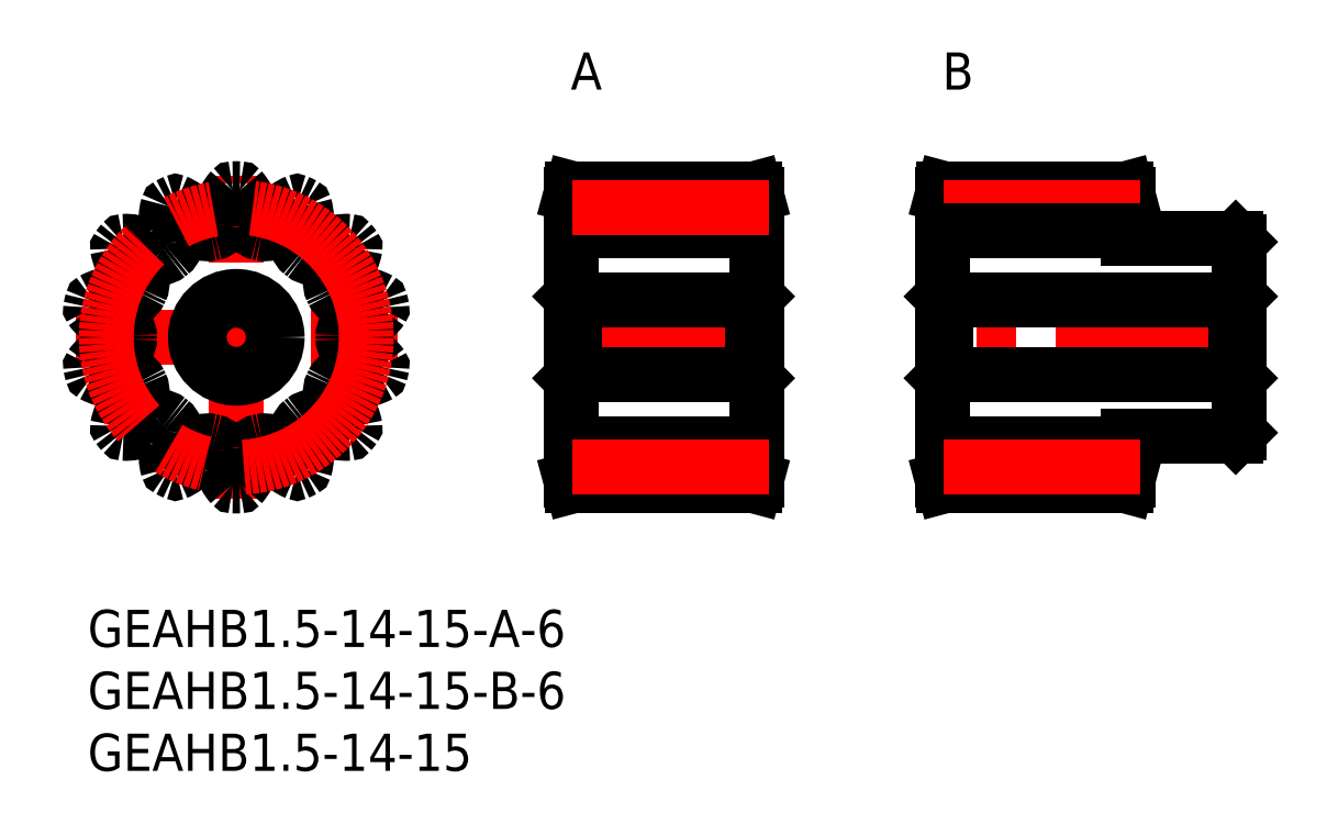
<metadata>
{"format":"dxf","ext":"dxf","renderer":"ezdxf+matplotlib","layout":"modelspace","background":"white","min_lineweight":24,"dpi":150}
</metadata>
<code>
0
SECTION
2
ENTITIES
0
INSERT
8
MSM_CONTINUOUS
2
*U3
10
0
20
0
30
0
0
INSERT
8
MSM_CONTINUOUS
2
*U4
10
0
20
0
30
0
0
INSERT
8
MSM_CONTINUOUS
2
*U5
10
0
20
0
30
0
0
INSERT
8
MSM_CONTINUOUS
2
*U6
10
0
20
0
30
0
0
LINE
8
MSM_CENTER
10
-1
20
22
30
0
11
25
21
22
31
0
0
LINE
8
MSM_CENTER
10
12
20
9
30
0
11
12
21
35
31
0
0
CIRCLE
8
MSM_CONTINUOUS
10
12
20
22
30
0
40
3
0
ARC
8
MSM_CONTINUOUS
10
12
20
22
30
0
40
12
50
345.8
51
348.4
0
ARC
8
MSM_CONTINUOUS
10
12
20
22
30
0
40
12
50
88.7
51
91.3
0
ARC
8
MSM_CONTINUOUS
10
11.73
20
33.85
30
0
40
0.15
50
91.3
51
138.2
0
ARC
8
MSM_CONTINUOUS
10
14.23
20
31.61
30
0
40
3.5
50
138.2
51
166.4
0
ARC
8
MSM_CONTINUOUS
10
12
20
32.15
30
0
40
1.209
50
166.4
51
189.3
0
ARC
8
MSM_CONTINUOUS
10
7.736
20
31.45
30
0
40
3.111
50
353.3
51
9.318
0
ARC
8
MSM_CONTINUOUS
10
10.08
20
31.18
30
0
40
0.75
50
281.8
51
353.3
0
ARC
8
MSM_CONTINUOUS
10
12
20
22
30
0
40
8.625
50
101.8
51
103.9
0
ARC
8
MSM_CONTINUOUS
10
9.747
20
31.1
30
0
40
0.75
50
212.4
51
283.9
0
ARC
8
MSM_CONTINUOUS
10
11.74
20
32.36
30
0
40
3.111
50
196.4
51
212.4
0
ARC
8
MSM_CONTINUOUS
10
7.596
20
31.14
30
0
40
1.209
50
16.4
51
39.29
0
ARC
8
MSM_CONTINUOUS
10
5.823
20
29.69
30
0
40
3.5
50
39.29
51
67.55
0
ARC
8
MSM_CONTINUOUS
10
7.103
20
32.79
30
0
40
0.15
50
67.55
51
114.4
0
ARC
8
MSM_CONTINUOUS
10
12
20
22
30
0
40
12
50
114.4
51
117
0
ARC
8
MSM_CONTINUOUS
10
6.617
20
32.56
30
0
40
0.15
50
117
51
163.9
0
ARC
8
MSM_CONTINUOUS
10
9.835
20
31.63
30
0
40
3.5
50
163.9
51
192.1
0
ARC
8
MSM_CONTINUOUS
10
7.596
20
31.14
30
0
40
1.209
50
192.1
51
215
0
ARC
8
MSM_CONTINUOUS
10
4.058
20
28.66
30
0
40
3.111
50
19.05
51
35.03
0
ARC
8
MSM_CONTINUOUS
10
6.29
20
29.44
30
0
40
0.75
50
307.5
51
19.05
0
ARC
8
MSM_CONTINUOUS
10
12
20
22
30
0
40
8.625
50
127.5
51
129.6
0
ARC
8
MSM_CONTINUOUS
10
6.021
20
29.22
30
0
40
0.75
50
238.1
51
309.6
0
ARC
8
MSM_CONTINUOUS
10
7.269
20
31.23
30
0
40
3.111
50
222.1
51
238.1
0
ARC
8
MSM_CONTINUOUS
10
4.064
20
28.33
30
0
40
1.209
50
42.11
51
65
0
ARC
8
MSM_CONTINUOUS
10
3.096
20
26.25
30
0
40
3.5
50
65
51
93.26
0
ARC
8
MSM_CONTINUOUS
10
2.906
20
29.6
30
0
40
0.15
50
93.26
51
140.1
0
ARC
8
MSM_CONTINUOUS
10
12
20
22
30
0
40
12
50
140.1
51
142.7
0
ARC
8
MSM_CONTINUOUS
10
2.57
20
29.18
30
0
40
0.15
50
142.7
51
189.6
0
ARC
8
MSM_CONTINUOUS
10
5.873
20
29.73
30
0
40
3.5
50
189.6
51
217.9
0
ARC
8
MSM_CONTINUOUS
10
4.064
20
28.33
30
0
40
1.209
50
217.9
51
240.7
0
ARC
8
MSM_CONTINUOUS
10
1.953
20
24.56
30
0
40
3.111
50
44.76
51
60.75
0
ARC
8
MSM_CONTINUOUS
10
3.629
20
26.22
30
0
40
0.75
50
333.2
51
44.76
0
ARC
8
MSM_CONTINUOUS
10
12
20
22
30
0
40
8.625
50
153.2
51
155.3
0
ARC
8
MSM_CONTINUOUS
10
3.48
20
25.91
30
0
40
0.75
50
263.8
51
335.3
0
ARC
8
MSM_CONTINUOUS
10
3.735
20
28.26
30
0
40
3.111
50
247.8
51
263.8
0
ARC
8
MSM_CONTINUOUS
10
2.104
20
24.26
30
0
40
1.209
50
67.83
51
90.71
0
ARC
8
MSM_CONTINUOUS
10
2.133
20
21.97
30
0
40
3.5
50
90.71
51
119
0
ARC
8
MSM_CONTINUOUS
10
0.5101
20
24.9
30
0
40
0.15
50
119
51
165.8
0
ARC
8
MSM_CONTINUOUS
10
12
20
22
30
0
40
12
50
165.8
51
168.4
0
ARC
8
MSM_CONTINUOUS
10
0.3901
20
24.37
30
0
40
0.15
50
168.4
51
215.3
0
ARC
8
MSM_CONTINUOUS
10
3.124
20
26.31
30
0
40
3.5
50
215.3
51
243.6
0
ARC
8
MSM_CONTINUOUS
10
2.104
20
24.26
30
0
40
1.209
50
243.6
51
266.5
0
ARC
8
MSM_CONTINUOUS
10
1.838
20
19.95
30
0
40
3.111
50
70.48
51
86.46
0
ARC
8
MSM_CONTINUOUS
10
2.627
20
22.17
30
0
40
0.75
50
359
51
70.48
0
ARC
8
MSM_CONTINUOUS
10
12
20
22
30
0
40
8.625
50
179
51
181
0
ARC
8
MSM_CONTINUOUS
10
2.627
20
21.83
30
0
40
0.75
50
289.5
51
1.05
0
ARC
8
MSM_CONTINUOUS
10
1.838
20
24.05
30
0
40
3.111
50
273.5
51
289.5
0
ARC
8
MSM_CONTINUOUS
10
2.104
20
19.74
30
0
40
1.209
50
93.54
51
116.4
0
ARC
8
MSM_CONTINUOUS
10
3.124
20
17.69
30
0
40
3.5
50
116.4
51
144.7
0
ARC
8
MSM_CONTINUOUS
10
0.3901
20
19.63
30
0
40
0.15
50
144.7
51
191.6
0
ARC
8
MSM_CONTINUOUS
10
12
20
22
30
0
40
12
50
191.6
51
194.2
0
ARC
8
MSM_CONTINUOUS
10
0.5101
20
19.1
30
0
40
0.15
50
194.2
51
241
0
ARC
8
MSM_CONTINUOUS
10
2.133
20
22.03
30
0
40
3.5
50
241
51
269.3
0
ARC
8
MSM_CONTINUOUS
10
2.104
20
19.74
30
0
40
1.209
50
269.3
51
292.2
0
ARC
8
MSM_CONTINUOUS
10
3.735
20
15.74
30
0
40
3.111
50
96.19
51
112.2
0
ARC
8
MSM_CONTINUOUS
10
3.48
20
18.09
30
0
40
0.75
50
24.66
51
96.19
0
ARC
8
MSM_CONTINUOUS
10
12
20
22
30
0
40
8.625
50
204.7
51
206.8
0
ARC
8
MSM_CONTINUOUS
10
3.629
20
17.78
30
0
40
0.75
50
315.2
51
26.76
0
ARC
8
MSM_CONTINUOUS
10
1.953
20
19.44
30
0
40
3.111
50
299.3
51
315.2
0
ARC
8
MSM_CONTINUOUS
10
4.064
20
15.67
30
0
40
1.209
50
119.3
51
142.1
0
ARC
8
MSM_CONTINUOUS
10
5.873
20
14.27
30
0
40
3.5
50
142.1
51
170.4
0
ARC
8
MSM_CONTINUOUS
10
2.57
20
14.82
30
0
40
0.15
50
170.4
51
217.3
0
ARC
8
MSM_CONTINUOUS
10
12
20
22
30
0
40
12
50
217.3
51
219.9
0
ARC
8
MSM_CONTINUOUS
10
2.906
20
14.4
30
0
40
0.15
50
219.9
51
266.7
0
ARC
8
MSM_CONTINUOUS
10
3.096
20
17.75
30
0
40
3.5
50
266.7
51
295
0
ARC
8
MSM_CONTINUOUS
10
4.064
20
15.67
30
0
40
1.209
50
295
51
317.9
0
ARC
8
MSM_CONTINUOUS
10
7.269
20
12.77
30
0
40
3.111
50
121.9
51
137.9
0
ARC
8
MSM_CONTINUOUS
10
6.021
20
14.78
30
0
40
0.75
50
50.38
51
121.9
0
ARC
8
MSM_CONTINUOUS
10
12
20
22
30
0
40
8.625
50
230.4
51
232.5
0
ARC
8
MSM_CONTINUOUS
10
6.29
20
14.56
30
0
40
0.75
50
341
51
52.48
0
ARC
8
MSM_CONTINUOUS
10
4.058
20
15.34
30
0
40
3.111
50
325
51
341
0
ARC
8
MSM_CONTINUOUS
10
7.596
20
12.86
30
0
40
1.209
50
145
51
167.9
0
ARC
8
MSM_CONTINUOUS
10
9.835
20
12.37
30
0
40
3.5
50
167.9
51
196.1
0
ARC
8
MSM_CONTINUOUS
10
6.617
20
11.44
30
0
40
0.15
50
196.1
51
243
0
ARC
8
MSM_CONTINUOUS
10
12
20
22
30
0
40
12
50
243
51
245.6
0
ARC
8
MSM_CONTINUOUS
10
7.103
20
11.21
30
0
40
0.15
50
245.6
51
292.5
0
ARC
8
MSM_CONTINUOUS
10
5.823
20
14.31
30
0
40
3.5
50
292.5
51
320.7
0
ARC
8
MSM_CONTINUOUS
10
7.596
20
12.86
30
0
40
1.209
50
320.7
51
343.6
0
ARC
8
MSM_CONTINUOUS
10
11.74
20
11.64
30
0
40
3.111
50
147.6
51
163.6
0
ARC
8
MSM_CONTINUOUS
10
9.747
20
12.9
30
0
40
0.75
50
76.09
51
147.6
0
ARC
8
MSM_CONTINUOUS
10
12
20
22
30
0
40
8.625
50
256.1
51
258.2
0
ARC
8
MSM_CONTINUOUS
10
10.08
20
12.82
30
0
40
0.75
50
6.665
51
78.19
0
ARC
8
MSM_CONTINUOUS
10
7.736
20
12.55
30
0
40
3.111
50
350.7
51
6.665
0
ARC
8
MSM_CONTINUOUS
10
12
20
11.85
30
0
40
1.209
50
170.7
51
193.6
0
ARC
8
MSM_CONTINUOUS
10
14.23
20
12.39
30
0
40
3.5
50
193.6
51
221.8
0
ARC
8
MSM_CONTINUOUS
10
11.73
20
10.15
30
0
40
0.15
50
221.8
51
268.7
0
ARC
8
MSM_CONTINUOUS
10
12
20
22
30
0
40
12
50
268.7
51
271.3
0
ARC
8
MSM_CONTINUOUS
10
12.27
20
10.15
30
0
40
0.15
50
271.3
51
318.2
0
ARC
8
MSM_CONTINUOUS
10
9.773
20
12.39
30
0
40
3.5
50
318.2
51
346.4
0
ARC
8
MSM_CONTINUOUS
10
12
20
11.85
30
0
40
1.209
50
346.4
51
9.318
0
ARC
8
MSM_CONTINUOUS
10
16.26
20
12.55
30
0
40
3.111
50
173.3
51
189.3
0
ARC
8
MSM_CONTINUOUS
10
13.92
20
12.82
30
0
40
0.75
50
101.8
51
173.3
0
ARC
8
MSM_CONTINUOUS
10
12
20
22
30
0
40
8.625
50
281.8
51
283.9
0
ARC
8
MSM_CONTINUOUS
10
14.25
20
12.9
30
0
40
0.75
50
32.38
51
103.9
0
ARC
8
MSM_CONTINUOUS
10
12.26
20
11.64
30
0
40
3.111
50
16.4
51
32.38
0
ARC
8
MSM_CONTINUOUS
10
16.4
20
12.86
30
0
40
1.209
50
196.4
51
219.3
0
ARC
8
MSM_CONTINUOUS
10
18.18
20
14.31
30
0
40
3.5
50
219.3
51
247.5
0
ARC
8
MSM_CONTINUOUS
10
16.9
20
11.21
30
0
40
0.15
50
247.5
51
294.4
0
ARC
8
MSM_CONTINUOUS
10
12
20
22
30
0
40
12
50
294.4
51
297
0
ARC
8
MSM_CONTINUOUS
10
17.38
20
11.44
30
0
40
0.15
50
297
51
343.9
0
ARC
8
MSM_CONTINUOUS
10
14.16
20
12.37
30
0
40
3.5
50
343.9
51
12.14
0
ARC
8
MSM_CONTINUOUS
10
16.4
20
12.86
30
0
40
1.209
50
12.14
51
35.03
0
ARC
8
MSM_CONTINUOUS
10
19.94
20
15.34
30
0
40
3.111
50
199
51
215
0
ARC
8
MSM_CONTINUOUS
10
17.71
20
14.56
30
0
40
0.75
50
127.5
51
199
0
ARC
8
MSM_CONTINUOUS
10
12
20
22
30
0
40
8.625
50
307.5
51
309.6
0
ARC
8
MSM_CONTINUOUS
10
17.98
20
14.78
30
0
40
0.75
50
58.09
51
129.6
0
ARC
8
MSM_CONTINUOUS
10
16.73
20
12.77
30
0
40
3.111
50
42.11
51
58.09
0
ARC
8
MSM_CONTINUOUS
10
19.94
20
15.67
30
0
40
1.209
50
222.1
51
245
0
ARC
8
MSM_CONTINUOUS
10
20.9
20
17.75
30
0
40
3.5
50
245
51
273.3
0
ARC
8
MSM_CONTINUOUS
10
21.09
20
14.4
30
0
40
0.15
50
273.3
51
320.1
0
ARC
8
MSM_CONTINUOUS
10
12
20
22
30
0
40
12
50
320.1
51
322.7
0
ARC
8
MSM_CONTINUOUS
10
21.43
20
14.82
30
0
40
0.15
50
322.7
51
9.597
0
ARC
8
MSM_CONTINUOUS
10
18.13
20
14.27
30
0
40
3.5
50
9.597
51
37.86
0
ARC
8
MSM_CONTINUOUS
10
19.94
20
15.67
30
0
40
1.209
50
37.86
51
60.75
0
ARC
8
MSM_CONTINUOUS
10
22.05
20
19.44
30
0
40
3.111
50
224.8
51
240.7
0
ARC
8
MSM_CONTINUOUS
10
20.37
20
17.78
30
0
40
0.75
50
153.2
51
224.8
0
ARC
8
MSM_CONTINUOUS
10
12
20
22
30
0
40
8.625
50
333.2
51
335.3
0
ARC
8
MSM_CONTINUOUS
10
20.52
20
18.09
30
0
40
0.75
50
83.81
51
155.3
0
ARC
8
MSM_CONTINUOUS
10
20.26
20
15.74
30
0
40
3.111
50
67.83
51
83.81
0
ARC
8
MSM_CONTINUOUS
10
21.9
20
19.74
30
0
40
1.209
50
247.8
51
270.7
0
ARC
8
MSM_CONTINUOUS
10
21.87
20
22.03
30
0
40
3.5
50
270.7
51
299
0
ARC
8
MSM_CONTINUOUS
10
23.49
20
19.1
30
0
40
0.15
50
299
51
345.8
0
ARC
8
MSM_CONTINUOUS
10
23.61
20
19.63
30
0
40
0.15
50
348.4
51
35.31
0
ARC
8
MSM_CONTINUOUS
10
20.88
20
17.69
30
0
40
3.5
50
35.31
51
63.57
0
ARC
8
MSM_CONTINUOUS
10
21.9
20
19.74
30
0
40
1.209
50
63.57
51
86.46
0
ARC
8
MSM_CONTINUOUS
10
22.16
20
24.05
30
0
40
3.111
50
250.5
51
266.5
0
ARC
8
MSM_CONTINUOUS
10
21.37
20
21.83
30
0
40
0.75
50
179
51
250.5
0
ARC
8
MSM_CONTINUOUS
10
12
20
22
30
0
40
8.625
50
359
51
1.05
0
ARC
8
MSM_CONTINUOUS
10
21.37
20
22.17
30
0
40
0.75
50
109.5
51
181
0
ARC
8
MSM_CONTINUOUS
10
22.16
20
19.95
30
0
40
3.111
50
93.54
51
109.5
0
ARC
8
MSM_CONTINUOUS
10
21.9
20
24.26
30
0
40
1.209
50
273.5
51
296.4
0
ARC
8
MSM_CONTINUOUS
10
20.88
20
26.31
30
0
40
3.5
50
296.4
51
324.7
0
ARC
8
MSM_CONTINUOUS
10
23.61
20
24.37
30
0
40
0.15
50
324.7
51
11.55
0
ARC
8
MSM_CONTINUOUS
10
12
20
22
30
0
40
12
50
11.55
51
14.16
0
ARC
8
MSM_CONTINUOUS
10
23.49
20
24.9
30
0
40
0.15
50
14.16
51
61.03
0
ARC
8
MSM_CONTINUOUS
10
21.87
20
21.97
30
0
40
3.5
50
61.03
51
89.29
0
ARC
8
MSM_CONTINUOUS
10
21.9
20
24.26
30
0
40
1.209
50
89.29
51
112.2
0
ARC
8
MSM_CONTINUOUS
10
20.26
20
28.26
30
0
40
3.111
50
276.2
51
292.2
0
ARC
8
MSM_CONTINUOUS
10
20.52
20
25.91
30
0
40
0.75
50
204.7
51
276.2
0
ARC
8
MSM_CONTINUOUS
10
12
20
22
30
0
40
8.625
50
24.66
51
26.76
0
ARC
8
MSM_CONTINUOUS
10
20.37
20
26.22
30
0
40
0.75
50
135.2
51
206.8
0
ARC
8
MSM_CONTINUOUS
10
22.05
20
24.56
30
0
40
3.111
50
119.3
51
135.2
0
ARC
8
MSM_CONTINUOUS
10
19.94
20
28.33
30
0
40
1.209
50
299.3
51
322.1
0
ARC
8
MSM_CONTINUOUS
10
18.13
20
29.73
30
0
40
3.5
50
322.1
51
350.4
0
ARC
8
MSM_CONTINUOUS
10
21.43
20
29.18
30
0
40
0.15
50
350.4
51
37.27
0
ARC
8
MSM_CONTINUOUS
10
12
20
22
30
0
40
12
50
37.27
51
39.87
0
ARC
8
MSM_CONTINUOUS
10
21.09
20
29.6
30
0
40
0.15
50
39.87
51
86.74
0
ARC
8
MSM_CONTINUOUS
10
20.9
20
26.25
30
0
40
3.5
50
86.74
51
115
0
ARC
8
MSM_CONTINUOUS
10
19.94
20
28.33
30
0
40
1.209
50
115
51
137.9
0
ARC
8
MSM_CONTINUOUS
10
16.73
20
31.23
30
0
40
3.111
50
301.9
51
317.9
0
ARC
8
MSM_CONTINUOUS
10
17.98
20
29.22
30
0
40
0.75
50
230.4
51
301.9
0
ARC
8
MSM_CONTINUOUS
10
12
20
22
30
0
40
8.625
50
50.38
51
52.48
0
ARC
8
MSM_CONTINUOUS
10
17.71
20
29.44
30
0
40
0.75
50
161
51
232.5
0
ARC
8
MSM_CONTINUOUS
10
19.94
20
28.66
30
0
40
3.111
50
145
51
161
0
ARC
8
MSM_CONTINUOUS
10
16.4
20
31.14
30
0
40
1.209
50
325
51
347.9
0
ARC
8
MSM_CONTINUOUS
10
14.16
20
31.63
30
0
40
3.5
50
347.9
51
16.12
0
ARC
8
MSM_CONTINUOUS
10
17.38
20
32.56
30
0
40
0.15
50
16.12
51
62.98
0
ARC
8
MSM_CONTINUOUS
10
12
20
22
30
0
40
12
50
62.98
51
65.59
0
ARC
8
MSM_CONTINUOUS
10
16.9
20
32.79
30
0
40
0.15
50
65.59
51
112.5
0
ARC
8
MSM_CONTINUOUS
10
18.18
20
29.69
30
0
40
3.5
50
112.5
51
140.7
0
ARC
8
MSM_CONTINUOUS
10
16.4
20
31.14
30
0
40
1.209
50
140.7
51
163.6
0
ARC
8
MSM_CONTINUOUS
10
12.26
20
32.36
30
0
40
3.111
50
327.6
51
343.6
0
ARC
8
MSM_CONTINUOUS
10
14.25
20
31.1
30
0
40
0.75
50
256.1
51
327.6
0
ARC
8
MSM_CONTINUOUS
10
12
20
22
30
0
40
8.625
50
76.09
51
78.19
0
ARC
8
MSM_CONTINUOUS
10
13.92
20
31.18
30
0
40
0.75
50
186.7
51
258.2
0
ARC
8
MSM_CONTINUOUS
10
16.26
20
31.45
30
0
40
3.111
50
170.7
51
186.7
0
ARC
8
MSM_CONTINUOUS
10
12
20
32.15
30
0
40
1.209
50
350.7
51
13.57
0
ARC
8
MSM_CONTINUOUS
10
9.773
20
31.61
30
0
40
3.5
50
13.57
51
41.83
0
ARC
8
MSM_CONTINUOUS
10
12.27
20
33.85
30
0
40
0.15
50
41.83
51
88.7
0
CIRCLE
8
MSM_CONTINUOUS
10
12
20
22
30
0
40
3.3
0
LINE
8
MSM_CENTER
10
38
20
22
30
0
11
55
21
22
31
0
0
LINE
8
MSM_CONTINUOUS
10
53.7
20
19
30
0
11
53.7
21
25
31
0
0
LINE
8
MSM_CONTINUOUS
10
39.3
20
19
30
0
11
39.3
21
25
31
0
0
LINE
8
MSM_CONTINUOUS
10
53.87
20
34
30
0
11
54
21
33.5
31
0
0
LINE
8
MSM_CONTINUOUS
10
39.13
20
34
30
0
11
53.87
21
34
31
0
0
LINE
8
MSM_CONTINUOUS
10
39
20
33.5
30
0
11
39.13
21
34
31
0
0
LINE
8
MSM_CONTINUOUS
10
39.3
20
25
30
0
11
39
21
25.3
31
0
0
LINE
8
MSM_CONTINUOUS
10
39.3
20
25
30
0
11
53.7
21
25
31
0
0
LINE
8
MSM_CONTINUOUS
10
54
20
25.3
30
0
11
53.7
21
25
31
0
0
LINE
8
MSM_CONTINUOUS
10
54
20
33.5
30
0
11
54
21
10.5
31
0
0
LINE
8
MSM_CONTINUOUS
10
53.7
20
19
30
0
11
54
21
18.7
31
0
0
LINE
8
MSM_CONTINUOUS
10
53.7
20
19
30
0
11
39.3
21
19
31
0
0
LINE
8
MSM_CONTINUOUS
10
39
20
18.7
30
0
11
39.3
21
19
31
0
0
LINE
8
MSM_CONTINUOUS
10
39
20
10.5
30
0
11
39
21
33.5
31
0
0
LINE
8
MSM_CONTINUOUS
10
39.13
20
10
30
0
11
39
21
10.5
31
0
0
LINE
8
MSM_CONTINUOUS
10
53.87
20
10
30
0
11
39.13
21
10
31
0
0
LINE
8
MSM_CONTINUOUS
10
54
20
10.5
30
0
11
53.87
21
10
31
0
0
LINE
8
MSM_CENTER
10
94
20
22
30
0
11
68
21
22
31
0
0
LINE
8
MSM_CONTINUOUS
10
69.3
20
25
30
0
11
69.3
21
19
31
0
0
LINE
8
MSM_CONTINUOUS
10
92.7
20
25
30
0
11
92.7
21
19
31
0
0
LINE
8
MSM_CONTINUOUS
10
84
20
14
30
0
11
84
21
10.5
31
0
0
LINE
8
MSM_CONTINUOUS
10
92.7
20
14
30
0
11
84
21
14
31
0
0
LINE
8
MSM_CONTINUOUS
10
93
20
14.3
30
0
11
92.7
21
14
31
0
0
LINE
8
MSM_CONTINUOUS
10
93
20
29.7
30
0
11
93
21
14.3
31
0
0
LINE
8
MSM_CONTINUOUS
10
92.7
20
19
30
0
11
93
21
18.7
31
0
0
LINE
8
MSM_CONTINUOUS
10
92.7
20
19
30
0
11
69.3
21
19
31
0
0
LINE
8
MSM_CONTINUOUS
10
69
20
18.7
30
0
11
69.3
21
19
31
0
0
LINE
8
MSM_CONTINUOUS
10
69
20
10.5
30
0
11
69
21
33.5
31
0
0
LINE
8
MSM_CONTINUOUS
10
69.13
20
10
30
0
11
69
21
10.5
31
0
0
LINE
8
MSM_CONTINUOUS
10
83.87
20
10
30
0
11
69.13
21
10
31
0
0
LINE
8
MSM_CONTINUOUS
10
84
20
10.5
30
0
11
83.87
21
10
31
0
0
LINE
8
MSM_CONTINUOUS
10
84
20
33.5
30
0
11
84
21
30
31
0
0
LINE
8
MSM_CONTINUOUS
10
83.87
20
34
30
0
11
84
21
33.5
31
0
0
LINE
8
MSM_CONTINUOUS
10
69.13
20
34
30
0
11
83.87
21
34
31
0
0
LINE
8
MSM_CONTINUOUS
10
69
20
33.5
30
0
11
69.13
21
34
31
0
0
LINE
8
MSM_CONTINUOUS
10
69.3
20
25
30
0
11
69
21
25.3
31
0
0
LINE
8
MSM_CONTINUOUS
10
69.3
20
25
30
0
11
92.7
21
25
31
0
0
LINE
8
MSM_CONTINUOUS
10
93
20
25.3
30
0
11
92.7
21
25
31
0
0
LINE
8
MSM_CONTINUOUS
10
92.7
20
30
30
0
11
93
21
29.7
31
0
0
LINE
8
MSM_CONTINUOUS
10
84
20
30
30
0
11
92.7
21
30
31
0
0
CIRCLE
8
MSM_CENTER
10
12
20
22
30
0
40
10.5
0
LINE
8
MSM_CENTER
10
85
20
32.5
30
0
11
68
21
32.5
31
0
0
LINE
8
MSM_CONTINUOUS
10
84
20
30.63
30
0
11
69
21
30.63
31
0
0
LINE
8
MSM_CONTINUOUS
10
54
20
30.63
30
0
11
39
21
30.63
31
0
0
LINE
8
MSM_CENTER
10
55
20
32.5
30
0
11
38
21
32.5
31
0
0
LINE
8
MSM_CONTINUOUS
10
54
20
13.38
30
0
11
39
21
13.38
31
0
0
LINE
8
MSM_CENTER
10
55
20
11.5
30
0
11
38
21
11.5
31
0
0
LINE
8
MSM_CONTINUOUS
10
84
20
13.38
30
0
11
69
21
13.38
31
0
0
LINE
8
MSM_CENTER
10
85
20
11.5
30
0
11
68
21
11.5
31
0
0
INSERT
8
MSM_CONTINUOUS
2
*U7
10
0
20
0
30
0
0
ENDSEC
0
EOF

</code>
